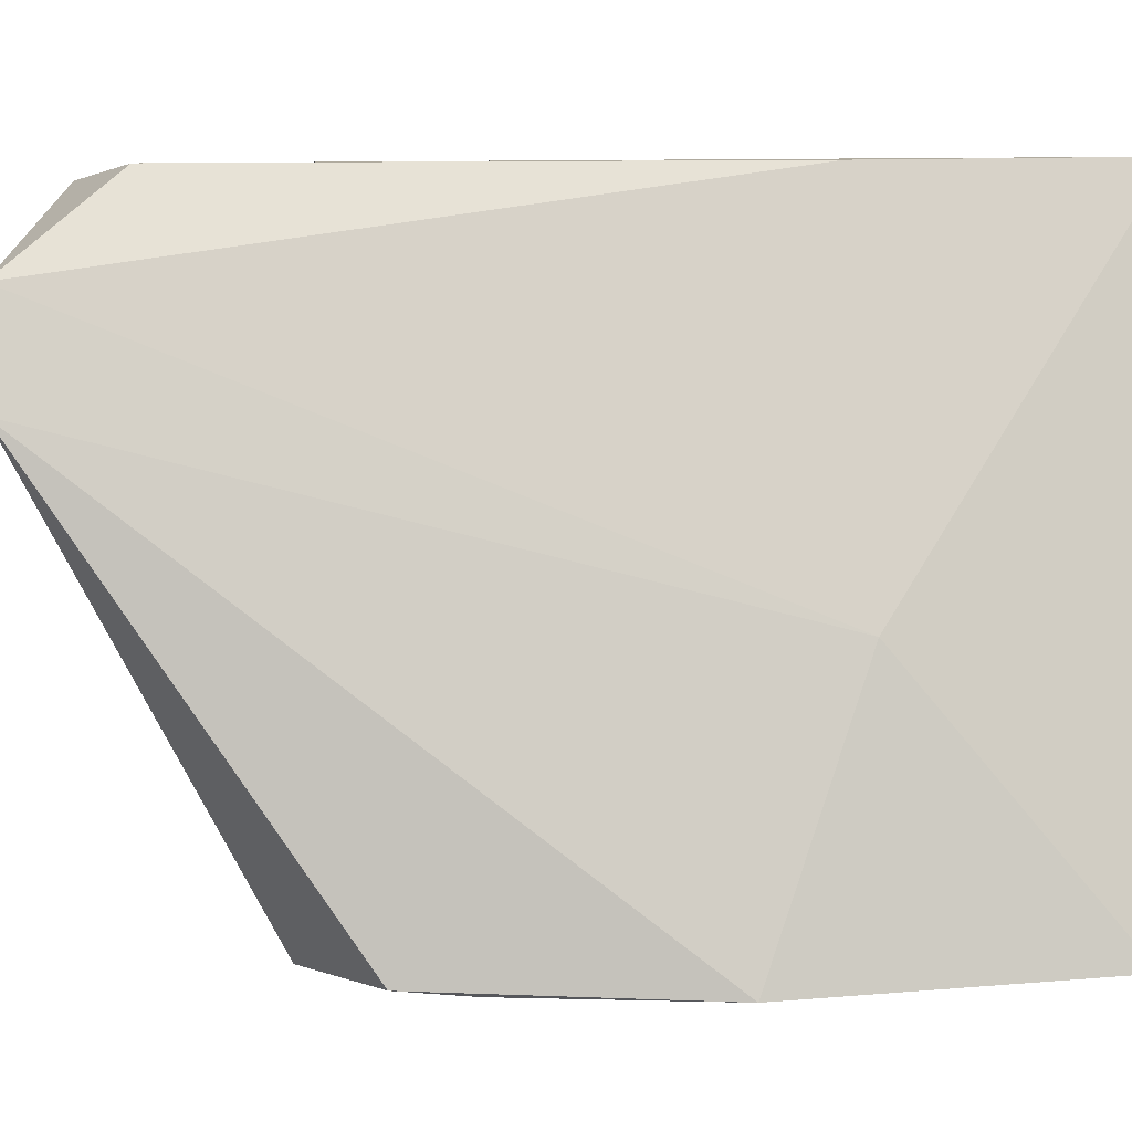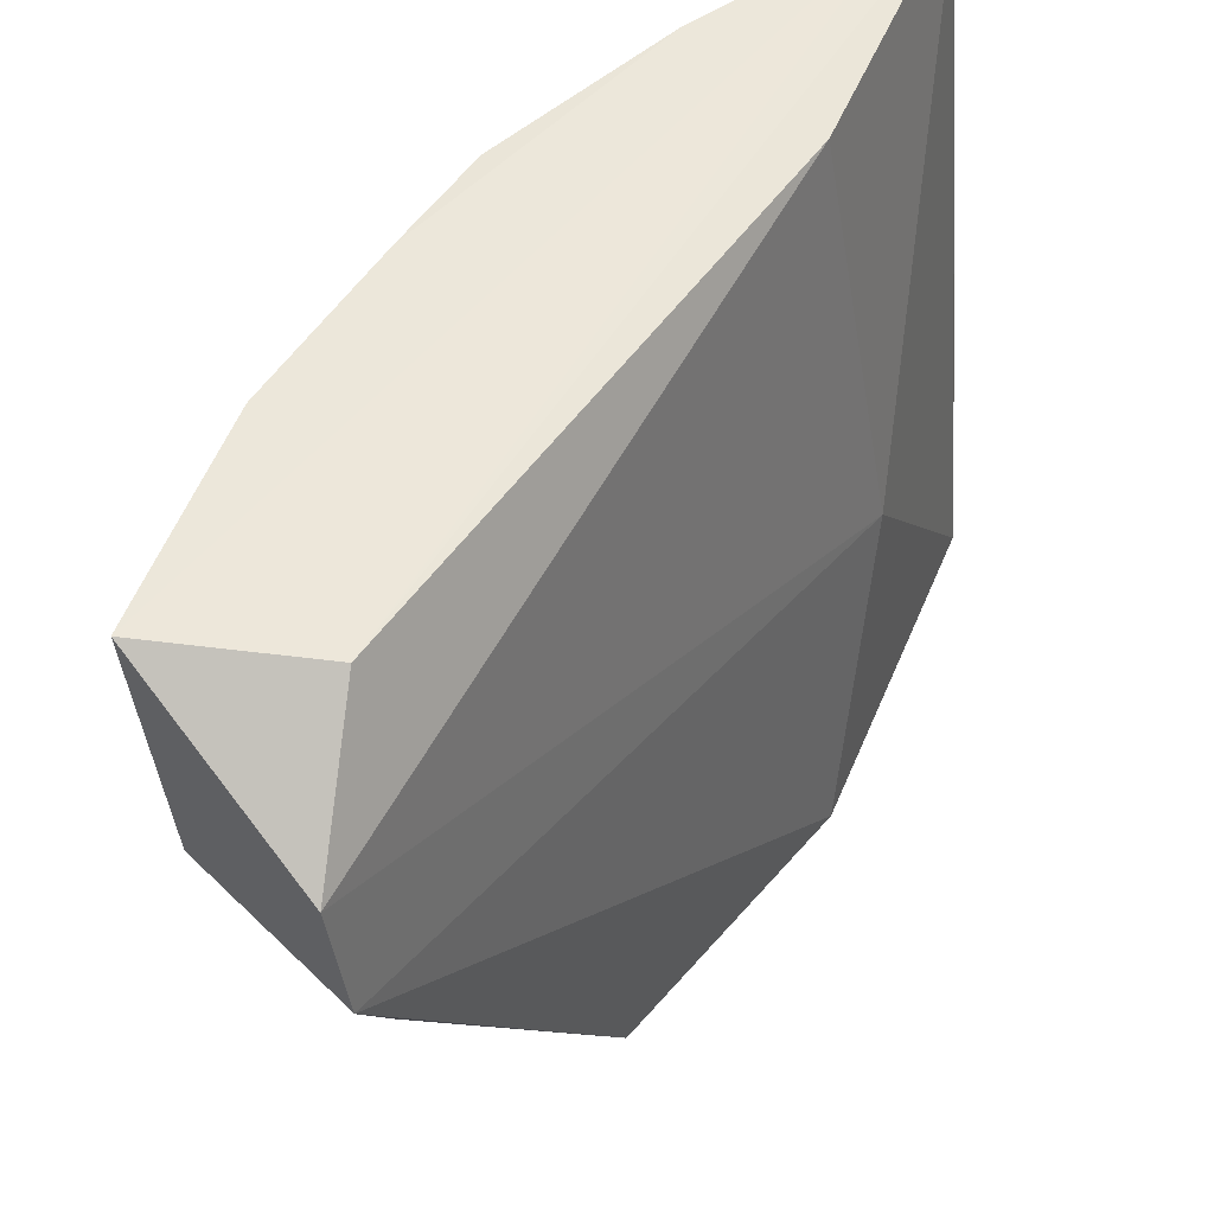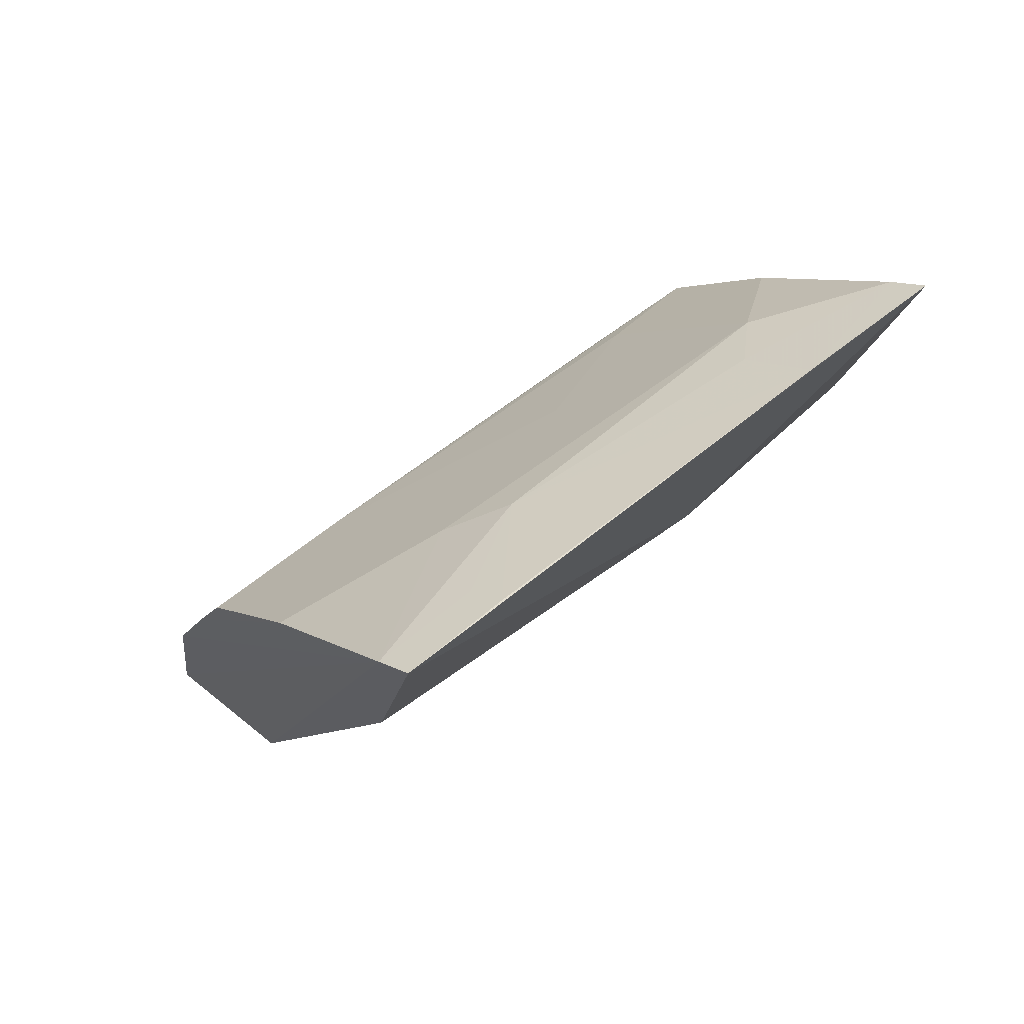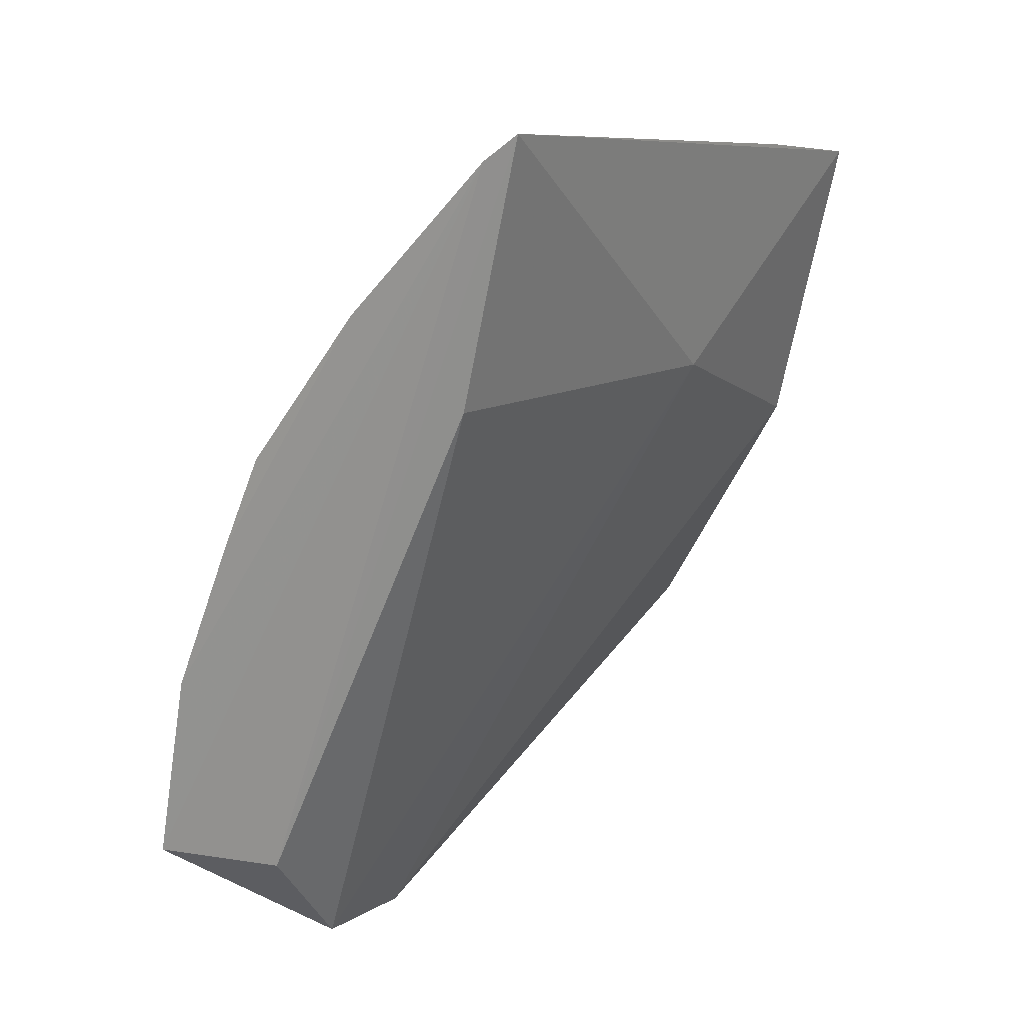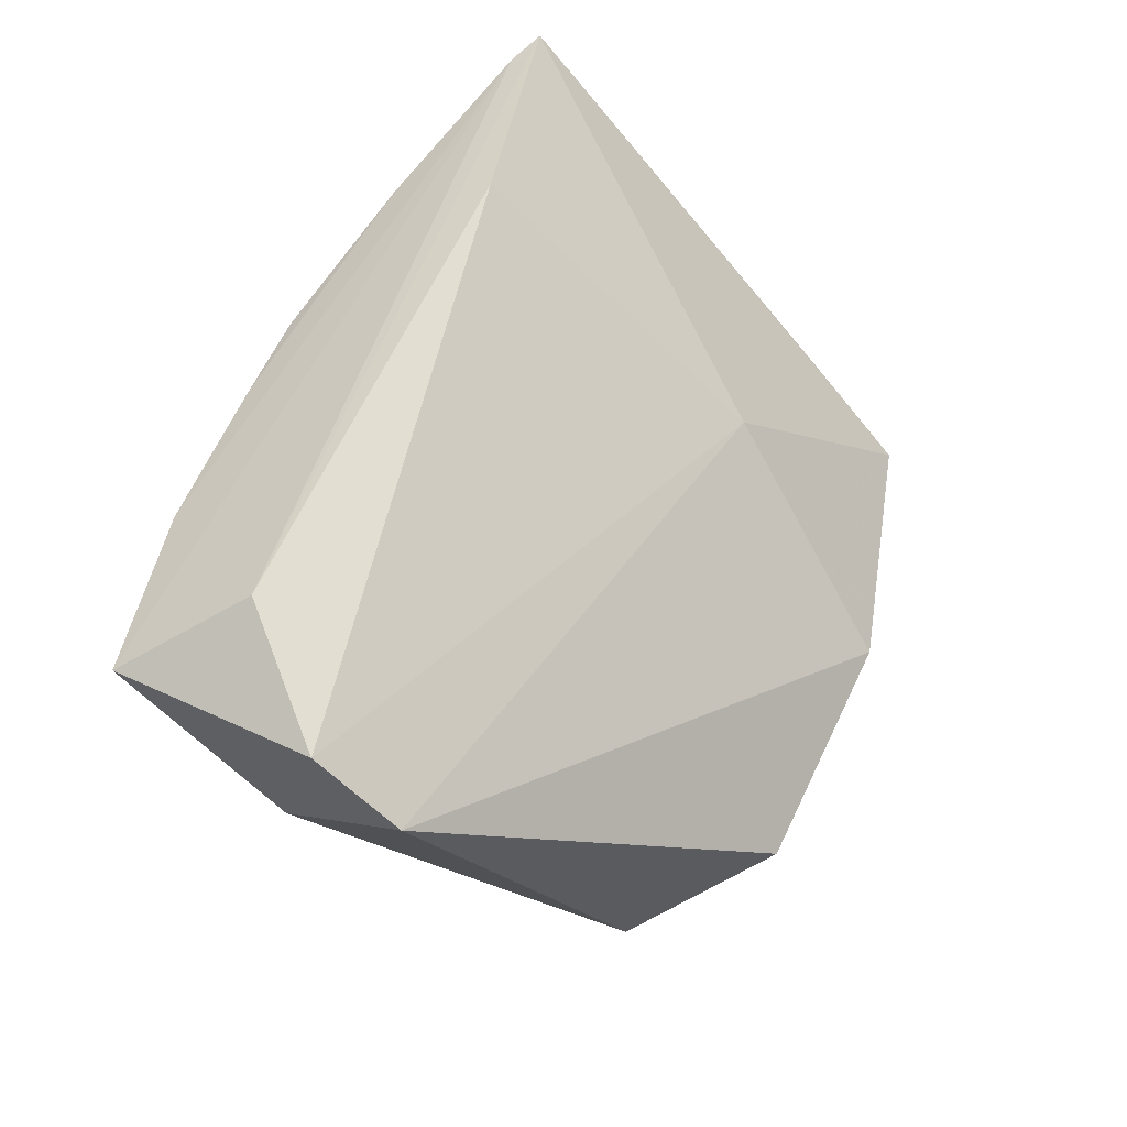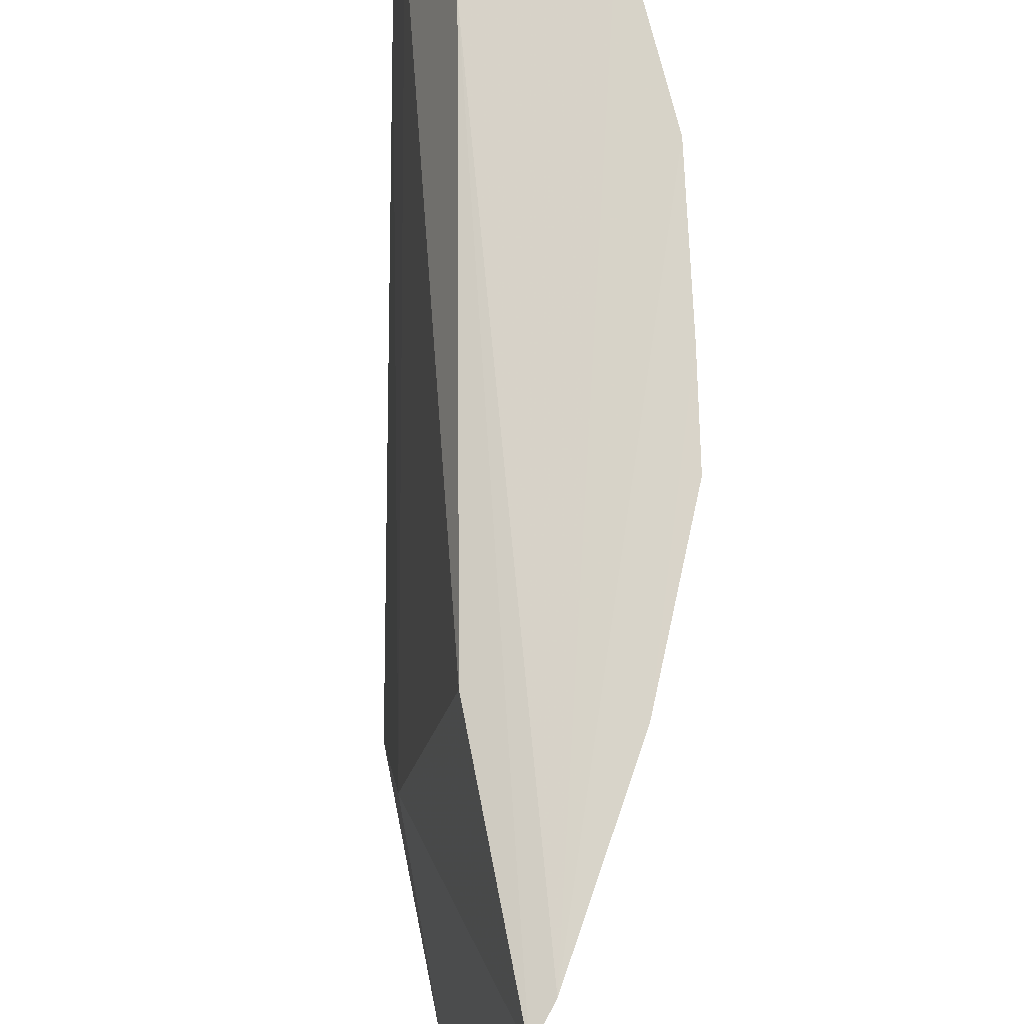
<metadata>
{"format":"obj","ext":"obj","renderer":"f3d","projection":"perspective","resolution":1024,"background":"white","views":[{"elev":-2.8,"azim":66.3,"up":"+Z"},{"elev":50.1,"azim":8.8,"up":"+Z"},{"elev":63.9,"azim":43.9,"up":"+Y"},{"elev":14.3,"azim":29.7,"up":"+Y"},{"elev":-54.4,"azim":34.3,"up":"+Y"},{"elev":75.3,"azim":155.0,"up":"+Z"}]}
</metadata>
<code>
v -0.1864 -0.08808 -0.06101
v -0.1236 0.05778 -0.1544
v -0.1339 0.02057 -0.1093
v -0.1336 0.06797 -0.04117
v -0.2049 -0.03485 -0.04085
v -0.145 0.02183 -0.04315
v -0.1605 -0.03919 -0.1562
v -0.1836 0.007841 -0.06875
v -0.1861 -0.06793 -0.04332
v -0.1366 0.003723 -0.1574
v -0.1922 -0.04172 -0.1551
v -0.1861 0.009762 -0.04071
v -0.1448 0.045 -0.1346
v -0.2117 -0.06955 -0.04169
v -0.1838 -0.08842 -0.07958
v -0.2009 -0.03648 -0.0781
v -0.1556 -0.02782 -0.1571
v -0.1744 0.001742 -0.1537
v -0.1935 -0.007255 -0.04061
v -0.126 0.06096 -0.1266
v -0.1548 0.04539 -0.06869
v -0.1396 0.06345 -0.04053
v -0.2075 -0.07011 -0.07901
v -0.1951 -0.04446 -0.1446
v -0.1553 0.02682 -0.1535
v -0.1736 0.007448 -0.1346
v -0.1816 -0.008244 -0.1347
v -0.1915 -0.00806 -0.05931
v -0.1381 0.05198 -0.1251
v -0.1638 0.02612 -0.1063
v -0.1654 0.0368 -0.04045
v -0.1476 0.05198 -0.07796
v -0.1296 0.05331 -0.1535
v -0.1383 0.06178 -0.05922
v -0.1323 0.0663 -0.05986
f 3 2 4
f 6 1 3
f 6 3 4
f 9 1 6
f 9 6 4
f 10 2 3
f 14 1 9
f 15 10 3
f 15 3 1
f 15 7 10
f 15 11 7
f 17 11 10
f 17 10 7
f 17 7 11
f 18 2 10
f 18 10 11
f 19 12 8
f 20 4 2
f 21 8 12
f 22 14 9
f 22 9 4
f 22 5 14
f 22 19 5
f 23 11 15
f 23 15 1
f 23 1 14
f 24 14 5
f 24 5 16
f 24 23 14
f 24 11 23
f 24 18 11
f 25 2 18
f 26 18 8
f 26 25 18
f 26 13 25
f 27 8 18
f 27 24 16
f 27 18 24
f 28 16 5
f 28 5 19
f 28 19 8
f 28 27 16
f 28 8 27
f 30 21 13
f 30 8 21
f 30 26 8
f 30 13 26
f 31 12 19
f 31 19 22
f 31 22 21
f 31 21 12
f 32 13 21
f 32 21 22
f 32 29 13
f 32 20 29
f 33 25 13
f 33 2 25
f 33 13 29
f 33 29 20
f 33 20 2
f 34 32 22
f 34 22 4
f 35 34 4
f 35 4 20
f 35 20 32
f 35 32 34

</code>
